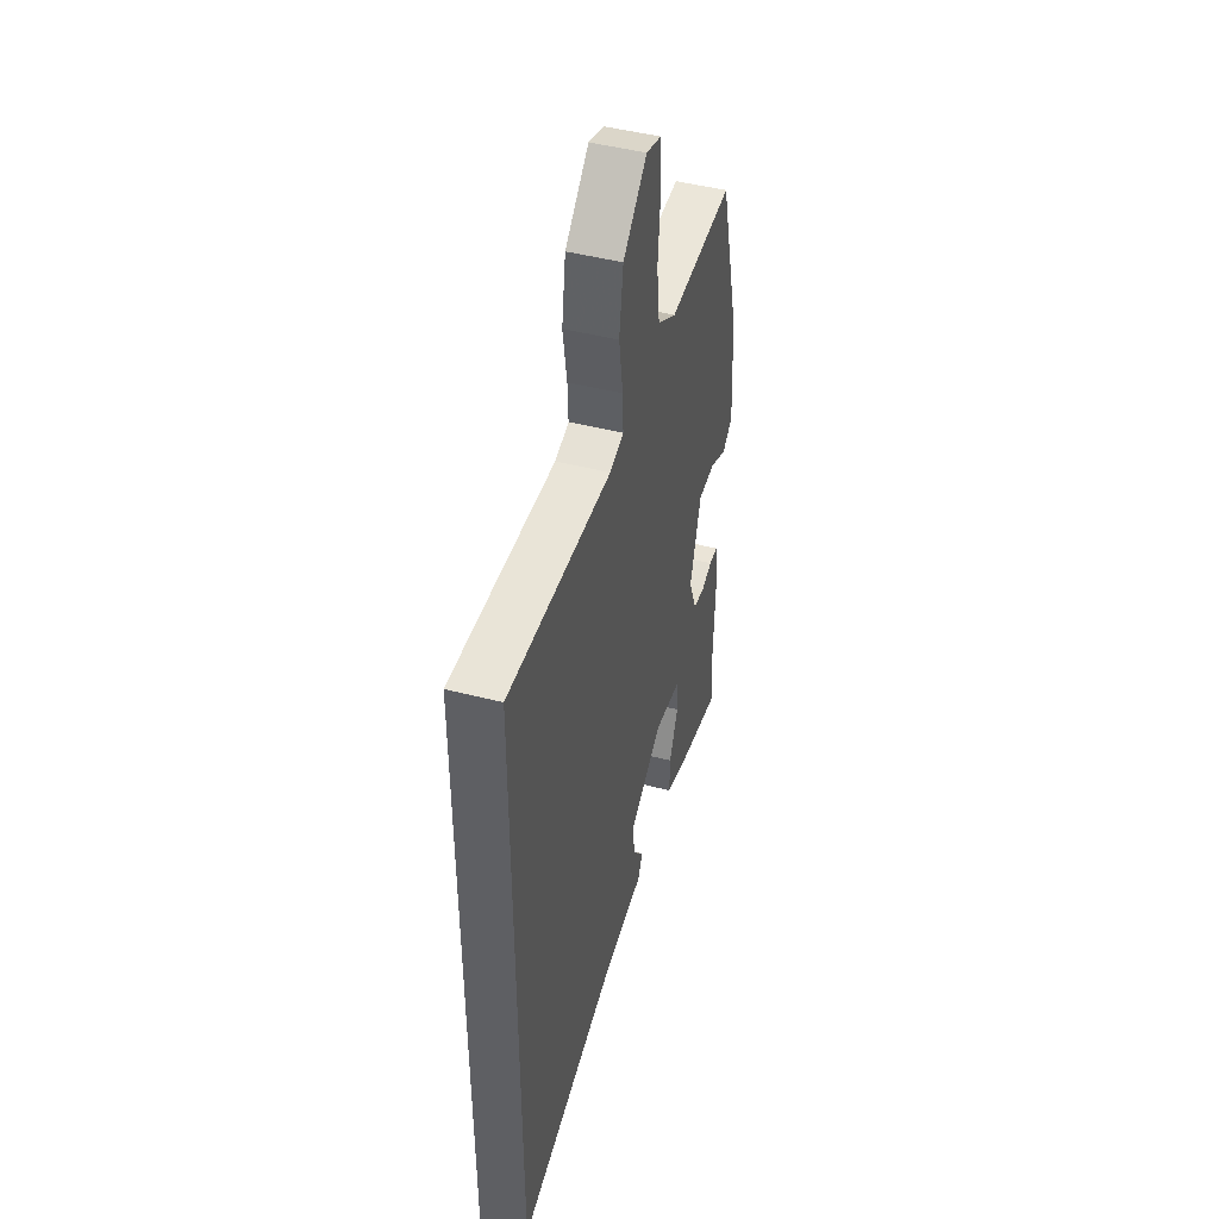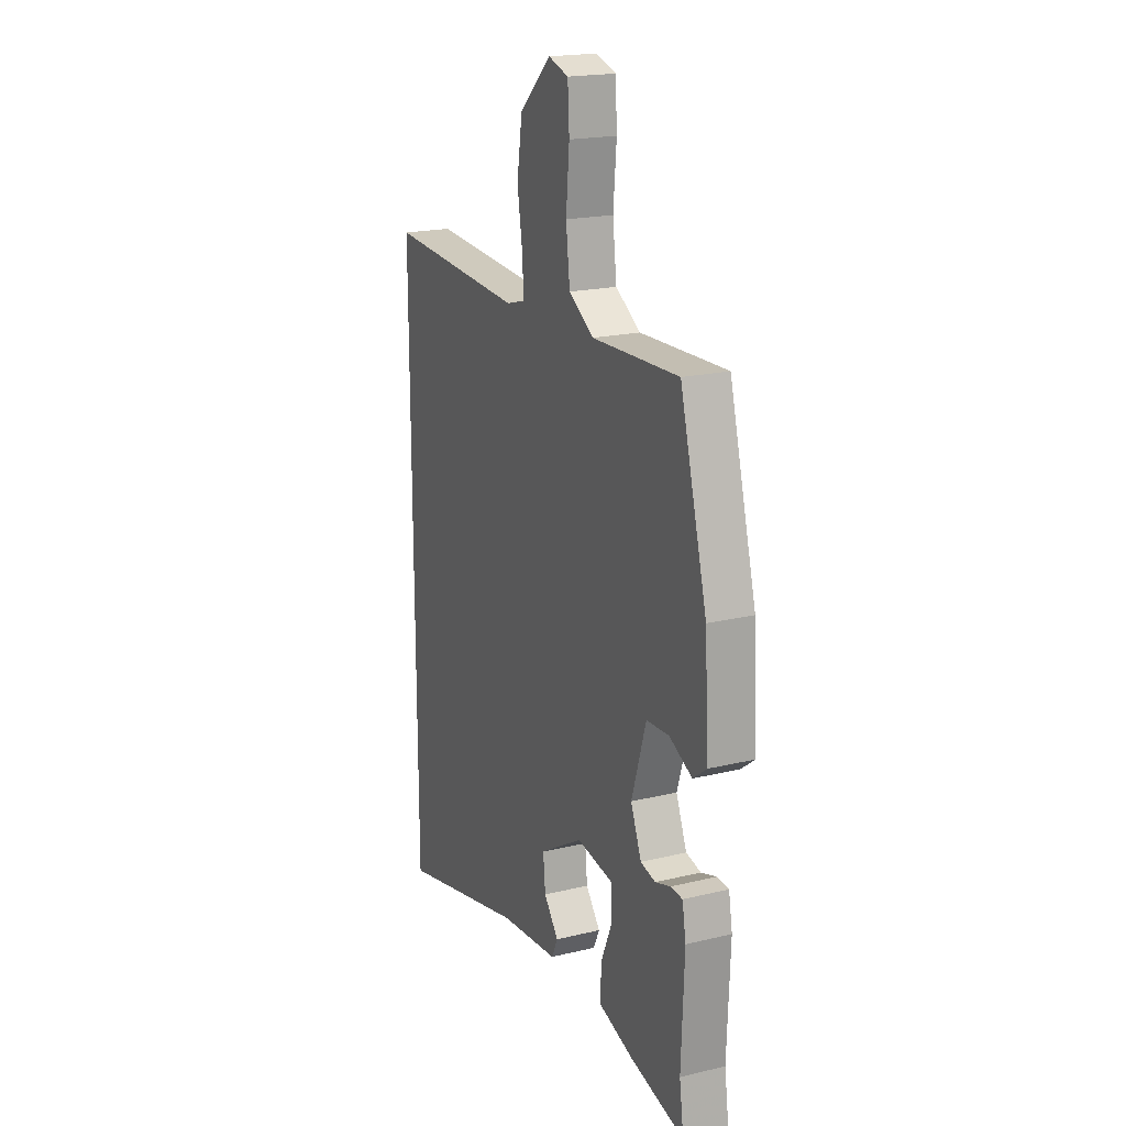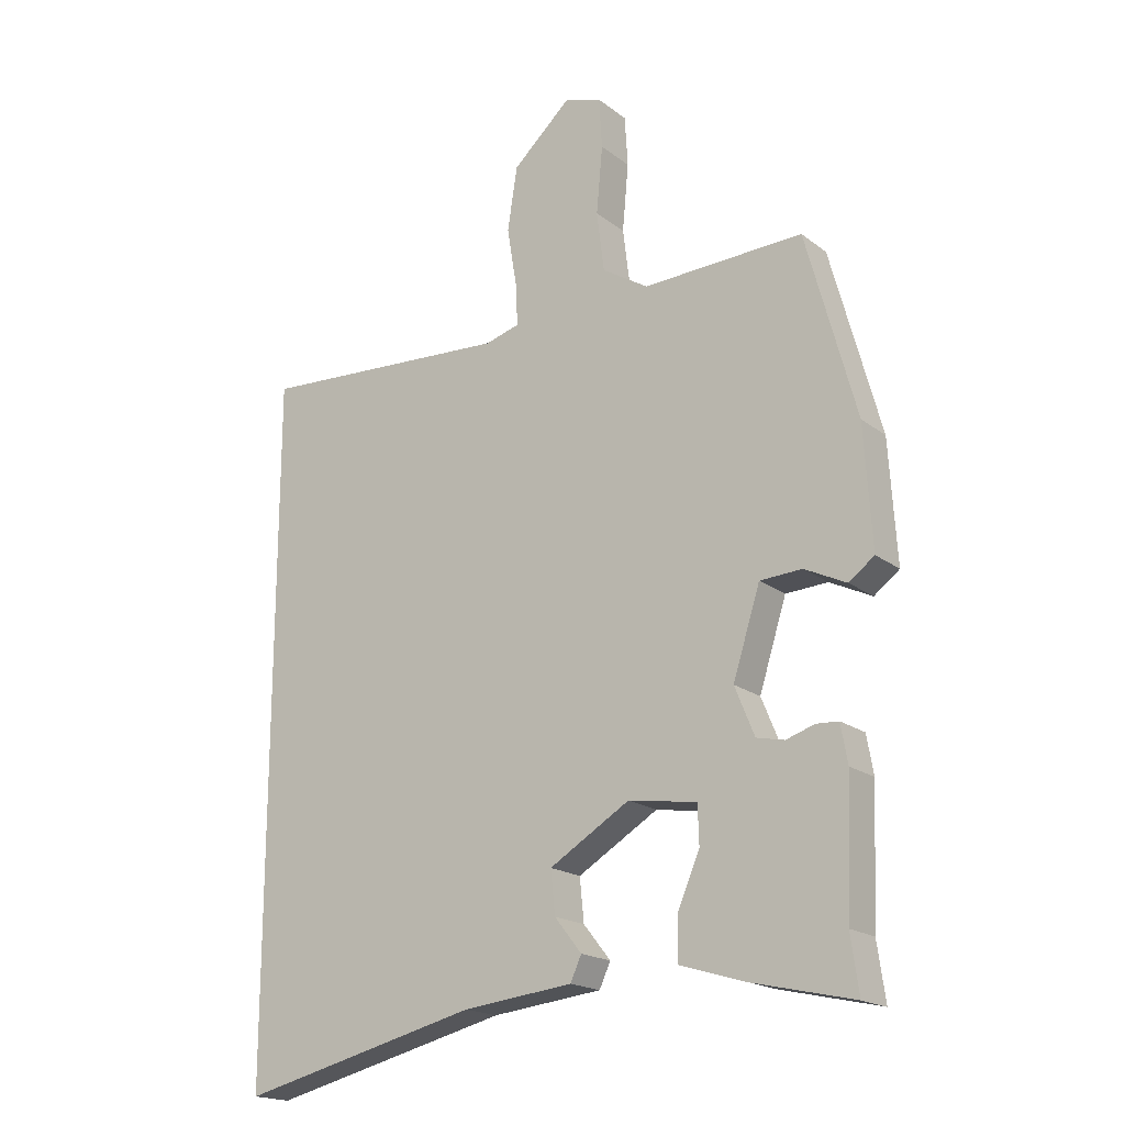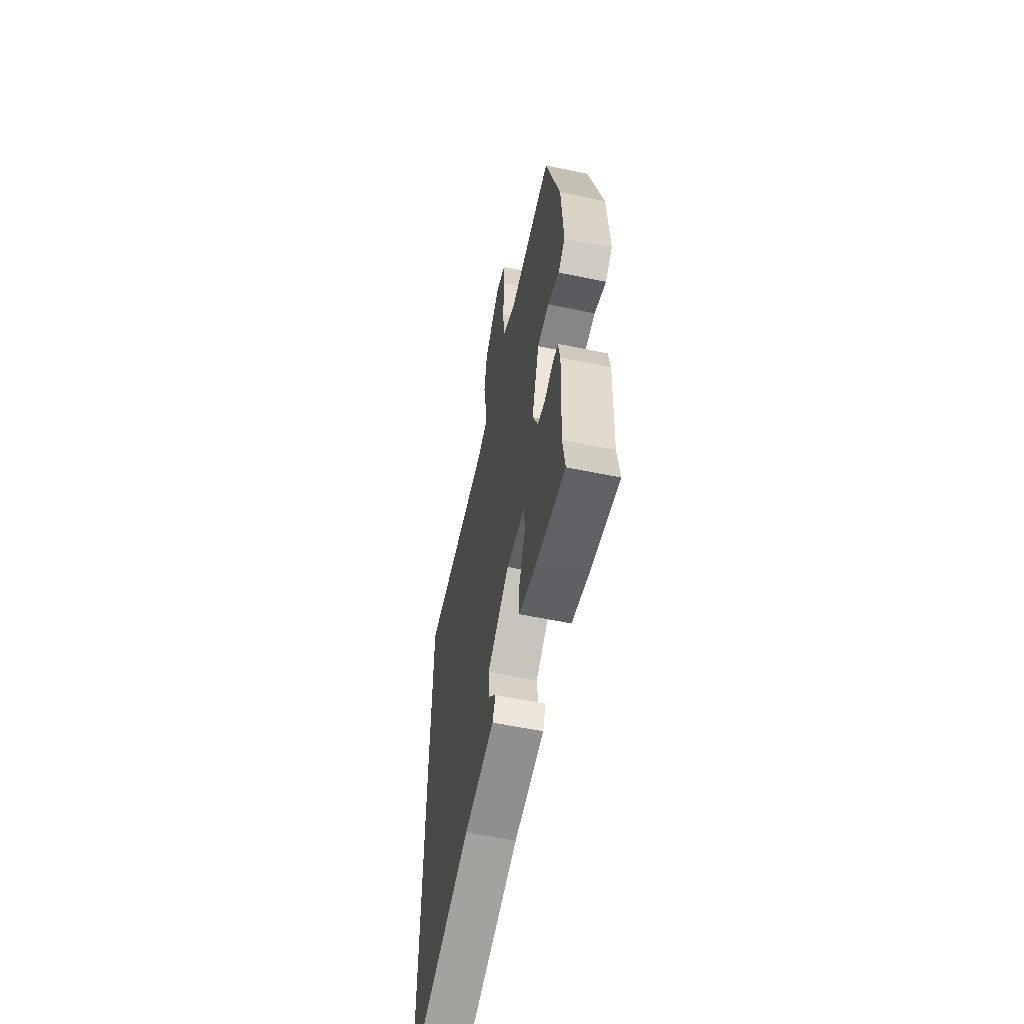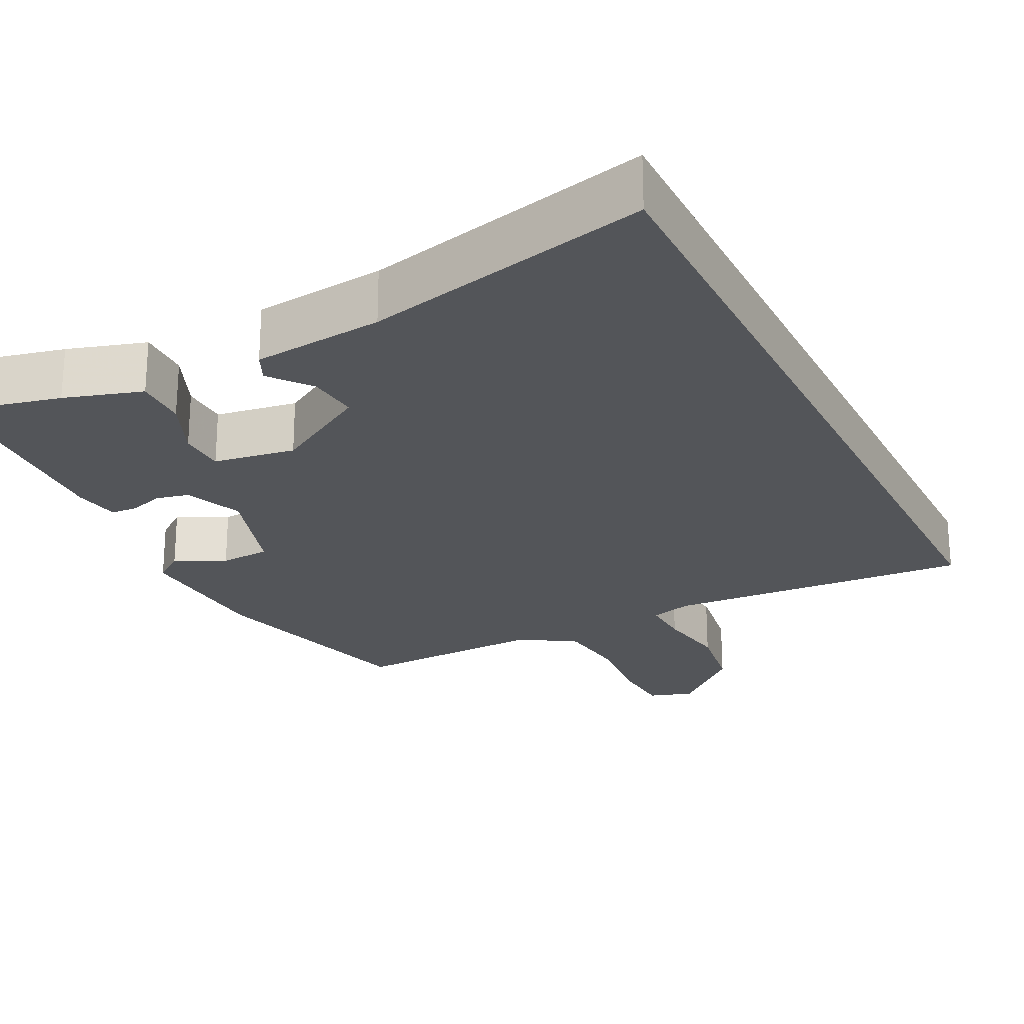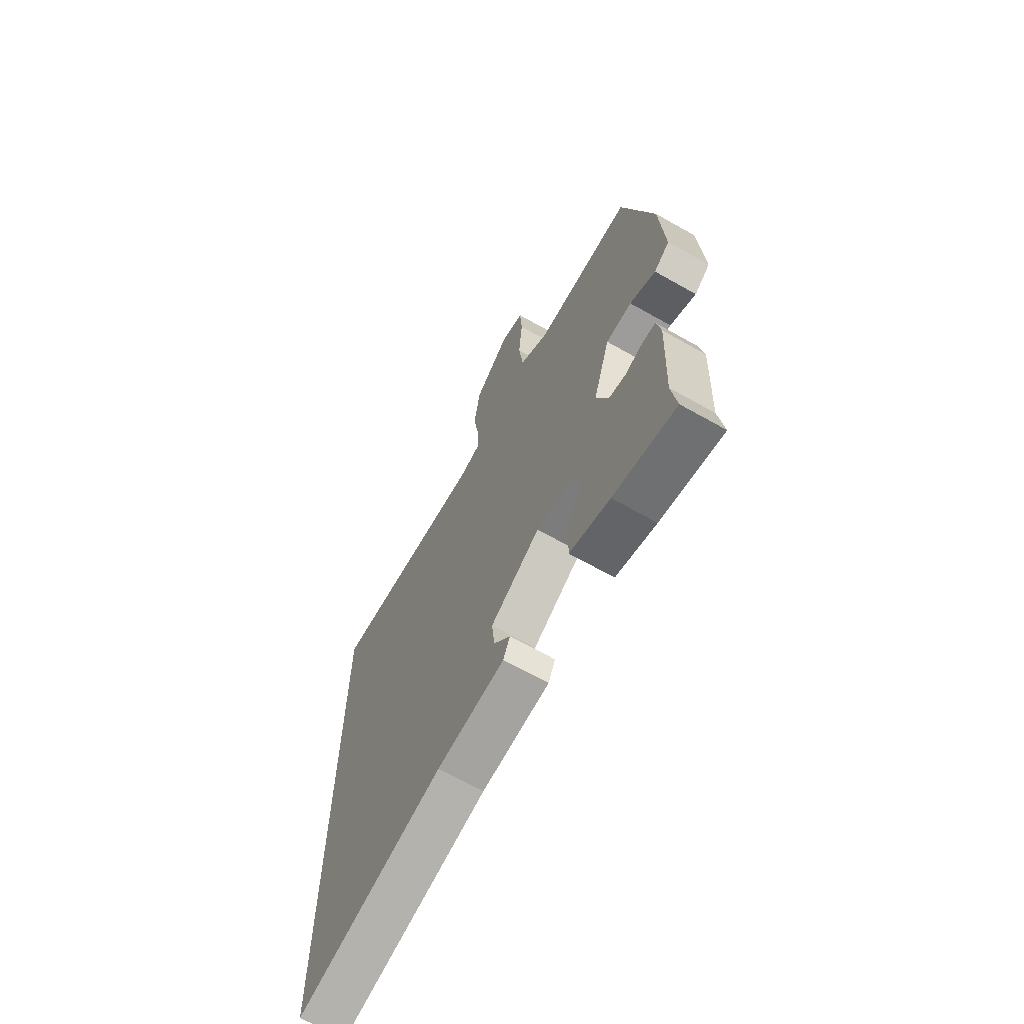
<metadata>
{"format":"obj","ext":"obj","renderer":"f3d","projection":"perspective","resolution":1024,"background":"white","views":[{"elev":46.2,"azim":-73.5,"up":"+Z"},{"elev":19.6,"azim":65.8,"up":"+Z"},{"elev":-18.7,"azim":35.3,"up":"+Z"},{"elev":-58.7,"azim":78.0,"up":"+Z"},{"elev":-24.0,"azim":-153.5,"up":"+Y"},{"elev":-66.9,"azim":60.4,"up":"+Z"}]}
</metadata>
<code>
v -0.5 0.07 0.505
v -0.087 0.07 0.48
v -0.031 0.07 0.496
v -0.034 0.07 0.563
v -0.05 0.07 0.66
v -0.034 0.07 0.763
v 0.061 0.07 0.85
v 0.121 0.07 0.831
v 0.126 0.07 0.749
v 0.116 0.07 0.64
v 0.128 0.07 0.543
v 0.203 0.07 0.496
v 0.463 0.07 0.506
v 0.544 0.07 0.207
v 0.556 0.07 0.012
v 0.515 0.07 -0.019
v 0.447 0.07 0.014
v 0.379 0.07 0.01
v 0.335 0.07 -0.129
v 0.367 0.07 -0.207
v 0.412 0.07 -0.217
v 0.458 0.07 -0.202
v 0.494 0.07 -0.204
v 0.505 0.07 -0.266
v 0.496 0.07 -0.475
v 0.509 0.07 -0.566
v 0.346 0.07 -0.529
v 0.24 0.07 -0.497
v 0.241 0.07 -0.426
v 0.276 0.07 -0.345
v 0.274 0.07 -0.282
v 0.163 0.07 -0.265
v 0.033 0.07 -0.343
v 0.04 0.07 -0.412
v 0.084 0.07 -0.467
v 0.066 0.07 -0.506
v -0.112 0.07 -0.526
v -0.5 0.07 -0.621
v -0.5 0 0.505
v -0.087 0 0.48
v -0.031 0 0.496
v -0.034 0 0.563
v -0.05 0 0.66
v -0.034 0 0.763
v 0.061 0 0.85
v 0.121 0 0.831
v 0.126 0 0.749
v 0.116 0 0.64
v 0.128 0 0.543
v 0.203 0 0.496
v 0.463 0 0.506
v 0.544 0 0.207
v 0.556 0 0.012
v 0.515 0 -0.019
v 0.447 0 0.014
v 0.379 0 0.01
v 0.335 0 -0.129
v 0.367 0 -0.207
v 0.412 0 -0.217
v 0.458 0 -0.202
v 0.494 0 -0.204
v 0.505 0 -0.266
v 0.496 0 -0.475
v 0.509 0 -0.566
v 0.346 0 -0.529
v 0.24 0 -0.497
v 0.241 0 -0.426
v 0.276 0 -0.345
v 0.274 0 -0.282
v 0.163 0 -0.265
v 0.033 0 -0.343
v 0.04 0 -0.412
v 0.084 0 -0.467
v 0.066 0 -0.506
v -0.112 0 -0.526
v -0.5 0 -0.621
f 37 38 1 2
f 34 35 36 37
f 33 34 37 2
f 32 33 2 3
f 31 32 3 4
f 28 29 30
f 27 28 30
f 26 27 30
f 25 26 30
f 25 30 31
f 24 25 31
f 23 24 31
f 22 23 31
f 21 22 31
f 20 21 31
f 4 5 6
f 31 4 6
f 20 31 6
f 19 20 6
f 15 16 17
f 14 15 17
f 13 14 17
f 12 13 17
f 11 12 17 18
f 8 9 10
f 7 8 10
f 6 7 10
f 6 10 11
f 6 11 18 19
f 40 39 76 75
f 75 74 73 72
f 40 75 72 71
f 41 40 71 70
f 42 41 70 69
f 68 67 66
f 68 66 65
f 68 65 64
f 68 64 63
f 69 68 63
f 69 63 62
f 69 62 61
f 69 61 60
f 69 60 59
f 69 59 58
f 44 43 42
f 44 42 69
f 44 69 58
f 44 58 57
f 55 54 53
f 55 53 52
f 55 52 51
f 55 51 50
f 56 55 50 49
f 48 47 46
f 48 46 45
f 48 45 44
f 49 48 44
f 57 56 49 44
f 1 39 40 2
f 2 40 41 3
f 3 41 42 4
f 4 42 43 5
f 5 43 44 6
f 6 44 45 7
f 7 45 46 8
f 8 46 47 9
f 9 47 48 10
f 10 48 49 11
f 11 49 50 12
f 12 50 51 13
f 13 51 52 14
f 14 52 53 15
f 15 53 54 16
f 16 54 55 17
f 17 55 56 18
f 18 56 57 19
f 19 57 58 20
f 20 58 59 21
f 21 59 60 22
f 22 60 61 23
f 23 61 62 24
f 24 62 63 25
f 25 63 64 26
f 26 64 65 27
f 27 65 66 28
f 28 66 67 29
f 29 67 68 30
f 30 68 69 31
f 31 69 70 32
f 32 70 71 33
f 33 71 72 34
f 34 72 73 35
f 35 73 74 36
f 36 74 75 37
f 37 75 76 38
f 38 76 39 1

</code>
